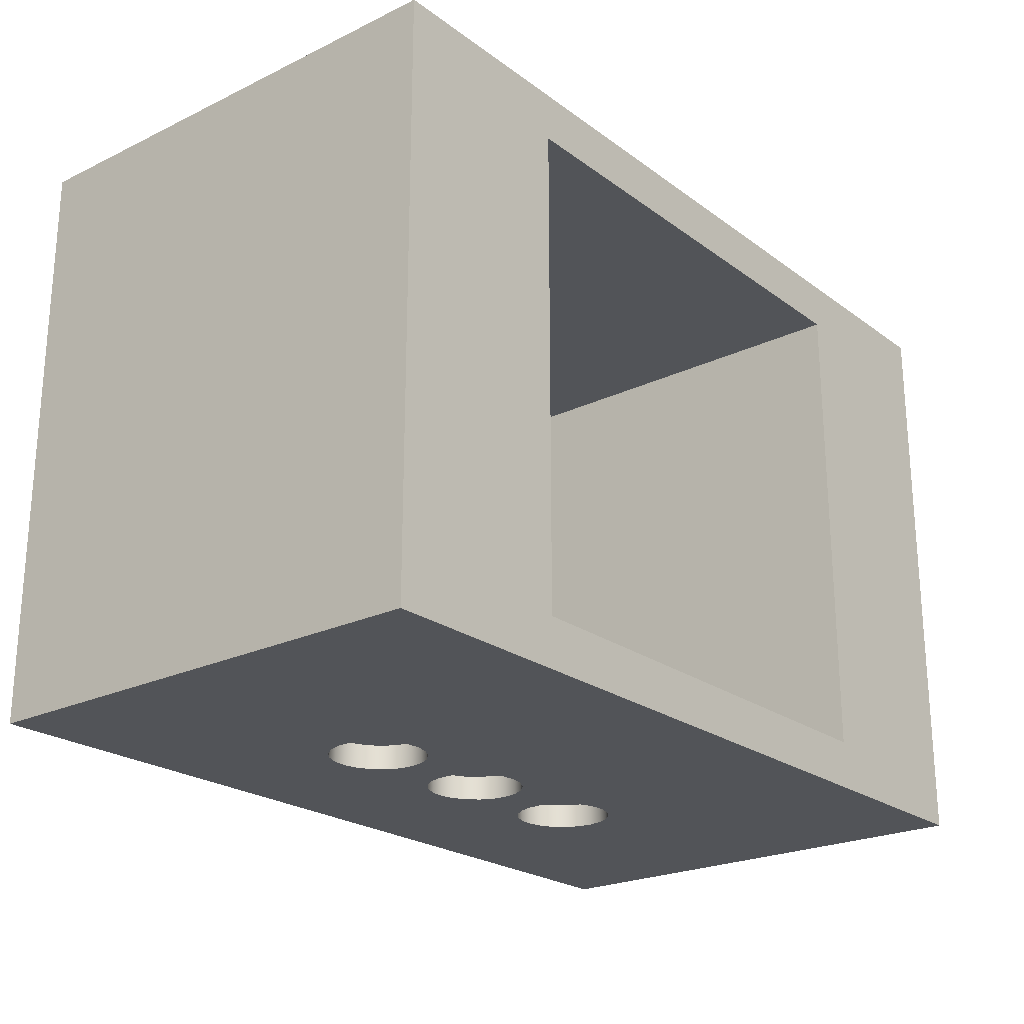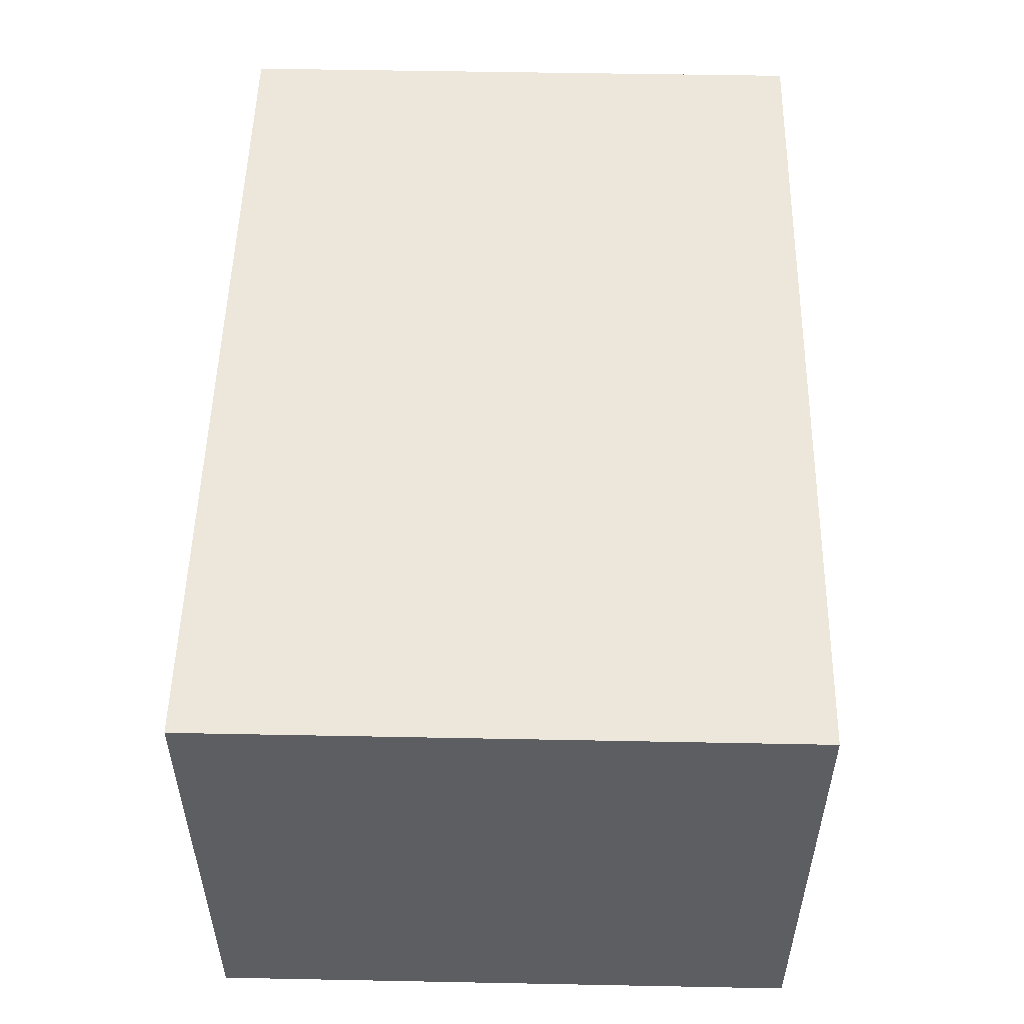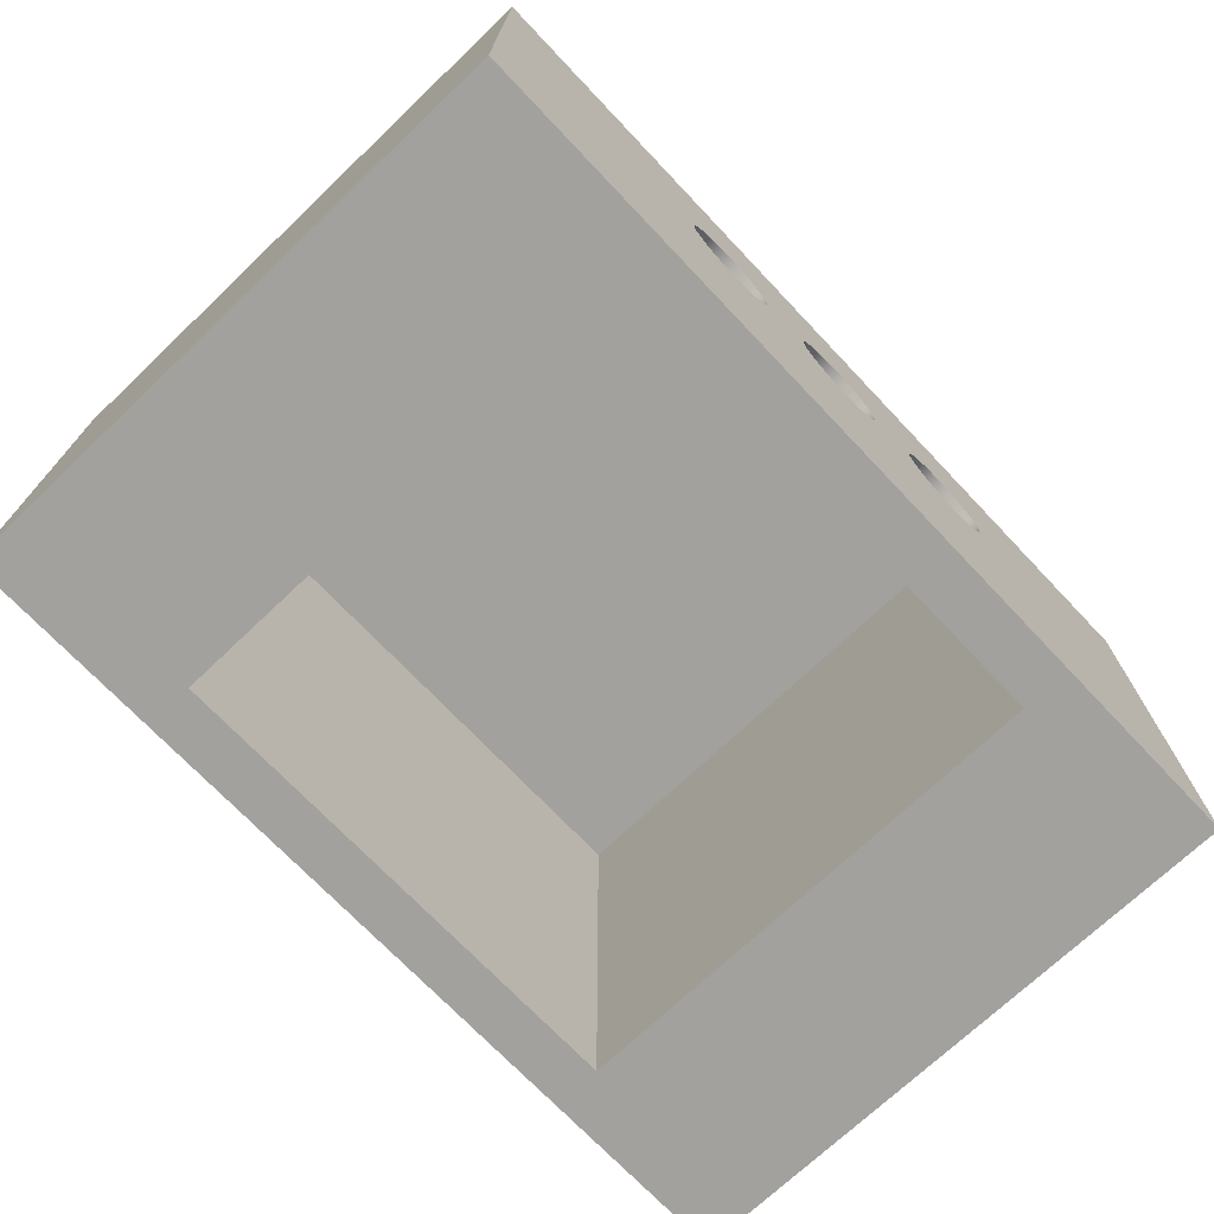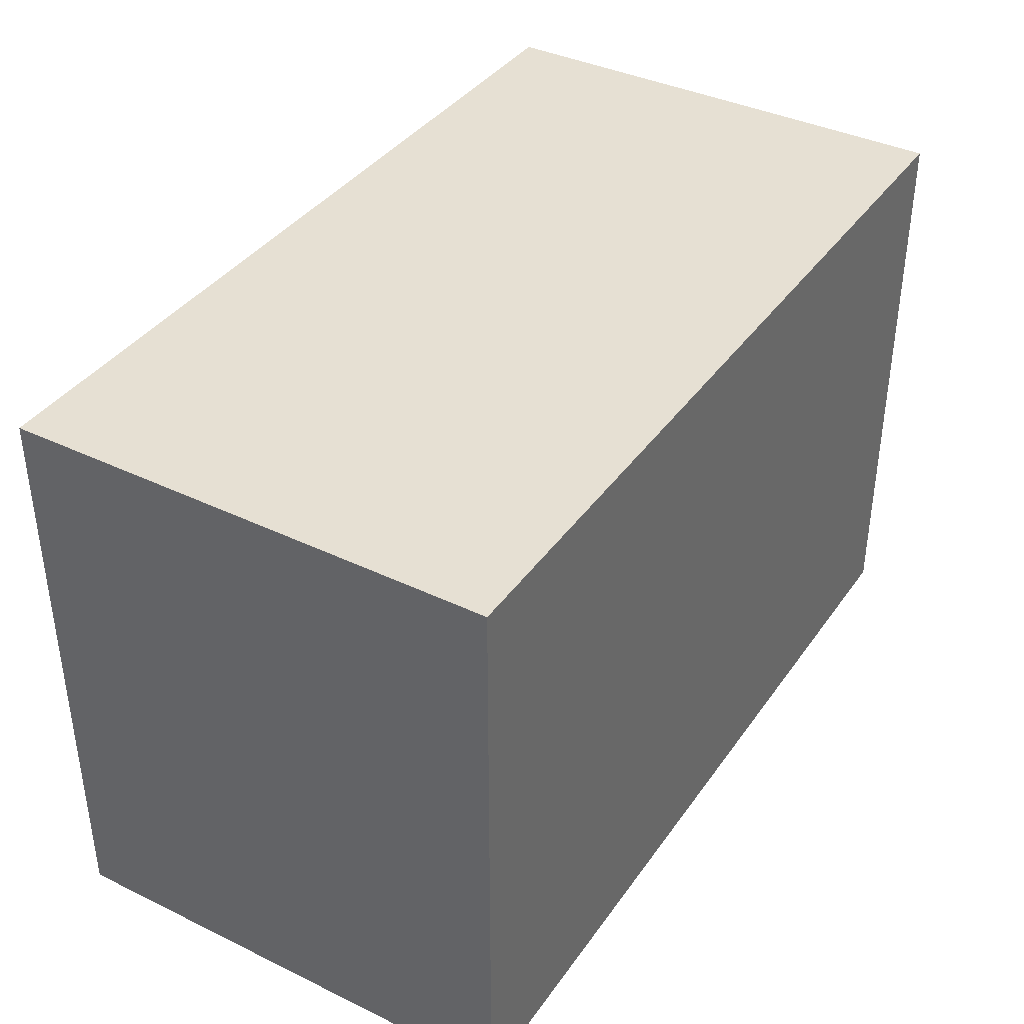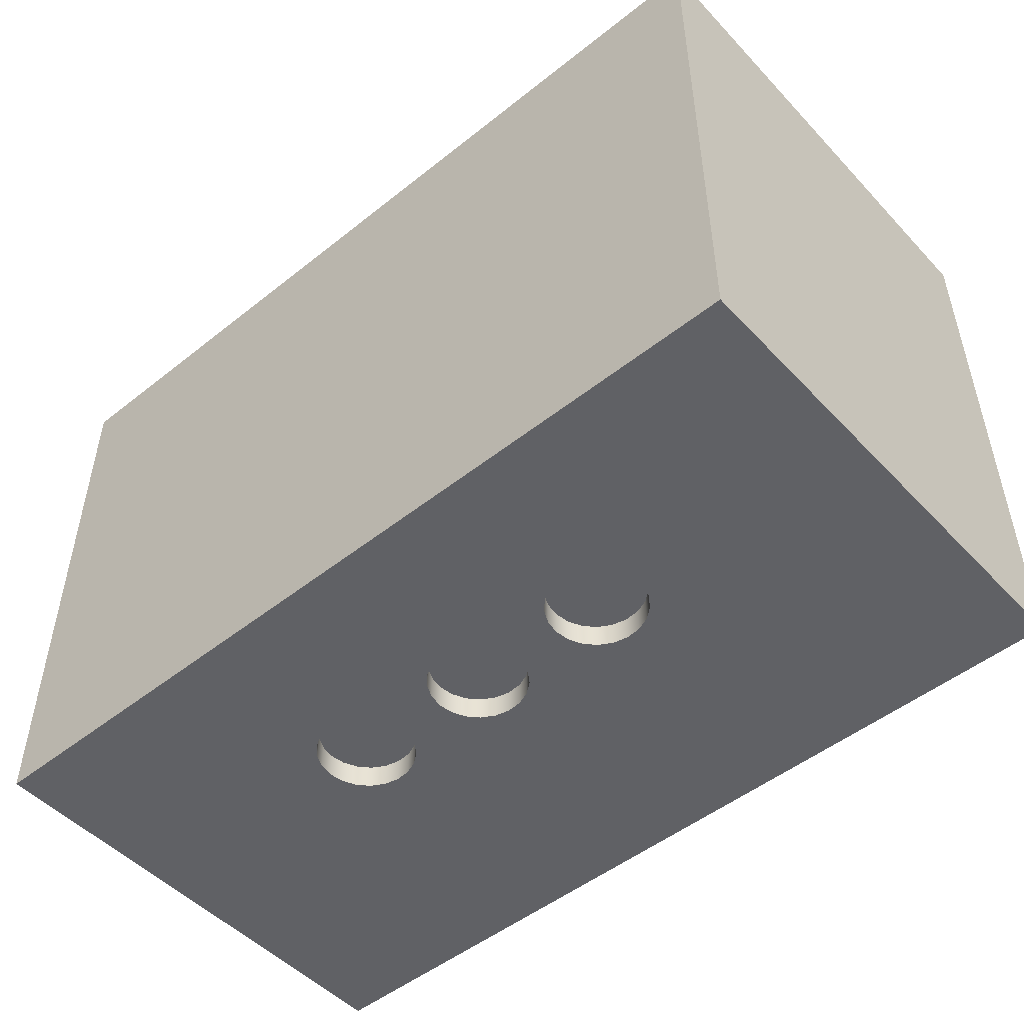
<metadata>
{"format":"obj","ext":"obj","renderer":"f3d","projection":"perspective","resolution":1024,"background":"white","views":[{"elev":-23.0,"azim":-50.8,"up":"+Z"},{"elev":52.1,"azim":-88.8,"up":"+Y"},{"elev":-72.0,"azim":133.5,"up":"+Y"},{"elev":38.5,"azim":121.3,"up":"+Z"},{"elev":-49.9,"azim":-138.8,"up":"+Z"}]}
</metadata>
<code>
v 0.5 -2.019e-28 0.5
v -0.5 2.019e-28 0.5
v -0.5 0.95 0.5
v 0.5 0.95 0.5
v -0.5 2.019e-28 0.5
v -0.5 2.019e-28 -0.5
v -0.5 0.95 -0.5
v -0.5 0.95 0.5
v -0.5 2.019e-28 -0.5
v 0.5 -2.019e-28 -0.5
v 0.5 0.95 -0.5
v -0.5 0.95 -0.5
v 0.5 -2.019e-28 -0.5
v 0.5 -2.019e-28 0.5
v 0.5 0.95 0.5
v 0.5 0.95 -0.5
v 0.5 0.95 -0.5
v 0.5 0.95 0.5
v -0.5 0.95 0.5
v -0.5 0.95 -0.5
v 0.4 0.6 -0.55
v 0.3956 0.6295 -0.55
v 0.3826 0.6563 -0.55
v 0.3623 0.6782 -0.55
v 0.3365 0.6931 -0.55
v 0.3075 0.6997 -0.55
v 0.2777 0.6975 -0.55
v 0.25 0.6866 -0.55
v 0.2267 0.668 -0.55
v 0.2099 0.6434 -0.55
v 0.2011 0.6149 -0.55
v 0.2011 0.5851 -0.55
v 0.2099 0.5566 -0.55
v 0.2267 0.532 -0.55
v 0.25 0.5134 -0.55
v 0.2777 0.5025 -0.55
v 0.3075 0.5003 -0.55
v 0.3365 0.5069 -0.55
v 0.3623 0.5218 -0.55
v 0.3826 0.5437 -0.55
v 0.3956 0.5705 -0.55
v 0.4 0.6 -0.6
v 0.3956 0.5705 -0.6
v 0.3826 0.5437 -0.6
v 0.3623 0.5218 -0.6
v 0.3365 0.5069 -0.6
v 0.3075 0.5003 -0.6
v 0.2777 0.5025 -0.6
v 0.25 0.5134 -0.6
v 0.2267 0.532 -0.6
v 0.2099 0.5566 -0.6
v 0.2011 0.5851 -0.6
v 0.2011 0.6149 -0.6
v 0.2099 0.6434 -0.6
v 0.2267 0.668 -0.6
v 0.25 0.6866 -0.6
v 0.2777 0.6975 -0.6
v 0.3075 0.6997 -0.6
v 0.3365 0.6931 -0.6
v 0.3623 0.6782 -0.6
v 0.3826 0.6563 -0.6
v 0.3956 0.6295 -0.6
v 0.4 0.6 -0.55
v 0.4 0.6 -0.6
v 0.4 0.6 -0.55
v 0.3956 0.5705 -0.55
v 0.3826 0.5437 -0.55
v 0.3623 0.5218 -0.55
v 0.3365 0.5069 -0.55
v 0.3075 0.5003 -0.55
v 0.2777 0.5025 -0.55
v 0.25 0.5134 -0.55
v 0.2267 0.532 -0.55
v 0.2099 0.5566 -0.55
v 0.2011 0.5851 -0.55
v 0.2011 0.6149 -0.55
v 0.2099 0.6434 -0.55
v 0.2267 0.668 -0.55
v 0.25 0.6866 -0.55
v 0.2777 0.6975 -0.55
v 0.3075 0.6997 -0.55
v 0.3365 0.6931 -0.55
v 0.3623 0.6782 -0.55
v 0.3826 0.6563 -0.55
v 0.3956 0.6295 -0.55
v 0.1 0.6 -0.55
v 0.09556 0.6295 -0.55
v 0.08262 0.6563 -0.55
v 0.06235 0.6782 -0.55
v 0.03653 0.6931 -0.55
v 0.007473 0.6997 -0.55
v -0.02225 0.6975 -0.55
v -0.05 0.6866 -0.55
v -0.07331 0.668 -0.55
v -0.0901 0.6434 -0.55
v -0.09888 0.6149 -0.55
v -0.09888 0.5851 -0.55
v -0.0901 0.5566 -0.55
v -0.07331 0.532 -0.55
v -0.05 0.5134 -0.55
v -0.02225 0.5025 -0.55
v 0.007473 0.5003 -0.55
v 0.03653 0.5069 -0.55
v 0.06235 0.5218 -0.55
v 0.08262 0.5437 -0.55
v 0.09556 0.5705 -0.55
v 0.1 0.6 -0.6
v 0.09556 0.5705 -0.6
v 0.08262 0.5437 -0.6
v 0.06235 0.5218 -0.6
v 0.03653 0.5069 -0.6
v 0.007473 0.5003 -0.6
v -0.02225 0.5025 -0.6
v -0.05 0.5134 -0.6
v -0.07331 0.532 -0.6
v -0.0901 0.5566 -0.6
v -0.09888 0.5851 -0.6
v -0.09888 0.6149 -0.6
v -0.0901 0.6434 -0.6
v -0.07331 0.668 -0.6
v -0.05 0.6866 -0.6
v -0.02225 0.6975 -0.6
v 0.007473 0.6997 -0.6
v 0.03653 0.6931 -0.6
v 0.06235 0.6782 -0.6
v 0.08262 0.6563 -0.6
v 0.09556 0.6295 -0.6
v 0.1 0.6 -0.55
v 0.1 0.6 -0.6
v 0.1 0.6 -0.55
v 0.09556 0.5705 -0.55
v 0.08262 0.5437 -0.55
v 0.06235 0.5218 -0.55
v 0.03653 0.5069 -0.55
v 0.007473 0.5003 -0.55
v -0.02225 0.5025 -0.55
v -0.05 0.5134 -0.55
v -0.07331 0.532 -0.55
v -0.0901 0.5566 -0.55
v -0.09888 0.5851 -0.55
v -0.09888 0.6149 -0.55
v -0.0901 0.6434 -0.55
v -0.07331 0.668 -0.55
v -0.05 0.6866 -0.55
v -0.02225 0.6975 -0.55
v 0.007473 0.6997 -0.55
v 0.03653 0.6931 -0.55
v 0.06235 0.6782 -0.55
v 0.08262 0.6563 -0.55
v 0.09556 0.6295 -0.55
v -0.2 0.6 -0.55
v -0.2044 0.6295 -0.55
v -0.2174 0.6563 -0.55
v -0.2377 0.6782 -0.55
v -0.2635 0.6931 -0.55
v -0.2925 0.6997 -0.55
v -0.3223 0.6975 -0.55
v -0.35 0.6866 -0.55
v -0.3733 0.668 -0.55
v -0.3901 0.6434 -0.55
v -0.3989 0.6149 -0.55
v -0.3989 0.5851 -0.55
v -0.3901 0.5566 -0.55
v -0.3733 0.532 -0.55
v -0.35 0.5134 -0.55
v -0.3223 0.5025 -0.55
v -0.2925 0.5003 -0.55
v -0.2635 0.5069 -0.55
v -0.2377 0.5218 -0.55
v -0.2174 0.5437 -0.55
v -0.2044 0.5705 -0.55
v -0.2 0.6 -0.6
v -0.2044 0.5705 -0.6
v -0.2174 0.5437 -0.6
v -0.2377 0.5218 -0.6
v -0.2635 0.5069 -0.6
v -0.2925 0.5003 -0.6
v -0.3223 0.5025 -0.6
v -0.35 0.5134 -0.6
v -0.3733 0.532 -0.6
v -0.3901 0.5566 -0.6
v -0.3989 0.5851 -0.6
v -0.3989 0.6149 -0.6
v -0.3901 0.6434 -0.6
v -0.3733 0.668 -0.6
v -0.35 0.6866 -0.6
v -0.3223 0.6975 -0.6
v -0.2925 0.6997 -0.6
v -0.2635 0.6931 -0.6
v -0.2377 0.6782 -0.6
v -0.2174 0.6563 -0.6
v -0.2044 0.6295 -0.6
v -0.2 0.6 -0.55
v -0.2 0.6 -0.6
v -0.2 0.6 -0.55
v -0.2044 0.5705 -0.55
v -0.2174 0.5437 -0.55
v -0.2377 0.5218 -0.55
v -0.2635 0.5069 -0.55
v -0.2925 0.5003 -0.55
v -0.3223 0.5025 -0.55
v -0.35 0.5134 -0.55
v -0.3733 0.532 -0.55
v -0.3901 0.5566 -0.55
v -0.3989 0.5851 -0.55
v -0.3989 0.6149 -0.55
v -0.3901 0.6434 -0.55
v -0.3733 0.668 -0.55
v -0.35 0.6866 -0.55
v -0.3223 0.6975 -0.55
v -0.2925 0.6997 -0.55
v -0.2635 0.6931 -0.55
v -0.2377 0.6782 -0.55
v -0.2174 0.6563 -0.55
v -0.2044 0.6295 -0.55
v 0.9 0 0.6
v 0.9 0 -0.6
v 0.9 1 -0.6
v 0.9 1 0.6
v -0.9 0 0.6
v 0.9 0 0.6
v 0.9 1 0.6
v -0.9 1 0.6
v -0.9 0 -0.6
v -0.9 0 0.6
v -0.9 1 0.6
v -0.9 1 -0.6
v 0.4 0.6 -0.6
v 0.3956 0.6295 -0.6
v 0.3826 0.6563 -0.6
v 0.3623 0.6782 -0.6
v 0.3365 0.6931 -0.6
v 0.3075 0.6997 -0.6
v 0.2777 0.6975 -0.6
v 0.25 0.6866 -0.6
v 0.2267 0.668 -0.6
v 0.2099 0.6434 -0.6
v 0.2011 0.6149 -0.6
v 0.2011 0.5851 -0.6
v 0.2099 0.5566 -0.6
v 0.2267 0.532 -0.6
v 0.25 0.5134 -0.6
v 0.2777 0.5025 -0.6
v 0.3075 0.5003 -0.6
v 0.3365 0.5069 -0.6
v 0.3623 0.5218 -0.6
v 0.3826 0.5437 -0.6
v 0.3956 0.5705 -0.6
v 0.1 0.6 -0.6
v 0.09556 0.6295 -0.6
v 0.08262 0.6563 -0.6
v 0.06235 0.6782 -0.6
v 0.03653 0.6931 -0.6
v 0.007473 0.6997 -0.6
v -0.02225 0.6975 -0.6
v -0.05 0.6866 -0.6
v -0.07331 0.668 -0.6
v -0.0901 0.6434 -0.6
v -0.09888 0.6149 -0.6
v -0.09888 0.5851 -0.6
v -0.0901 0.5566 -0.6
v -0.07331 0.532 -0.6
v -0.05 0.5134 -0.6
v -0.02225 0.5025 -0.6
v 0.007473 0.5003 -0.6
v 0.03653 0.5069 -0.6
v 0.06235 0.5218 -0.6
v 0.08262 0.5437 -0.6
v 0.09556 0.5705 -0.6
v -0.2 0.6 -0.6
v -0.2044 0.6295 -0.6
v -0.2174 0.6563 -0.6
v -0.2377 0.6782 -0.6
v -0.2635 0.6931 -0.6
v -0.2925 0.6997 -0.6
v -0.3223 0.6975 -0.6
v -0.35 0.6866 -0.6
v -0.3733 0.668 -0.6
v -0.3901 0.6434 -0.6
v -0.3989 0.6149 -0.6
v -0.3989 0.5851 -0.6
v -0.3901 0.5566 -0.6
v -0.3733 0.532 -0.6
v -0.35 0.5134 -0.6
v -0.3223 0.5025 -0.6
v -0.2925 0.5003 -0.6
v -0.2635 0.5069 -0.6
v -0.2377 0.5218 -0.6
v -0.2174 0.5437 -0.6
v -0.2044 0.5705 -0.6
v 0.9 0 -0.6
v -0.9 0 -0.6
v -0.9 1 -0.6
v 0.9 1 -0.6
v 0.9 1 -0.6
v -0.9 1 -0.6
v -0.9 1 0.6
v 0.9 1 0.6
v -0.5 2.019e-28 0.5
v 0.5 -2.019e-28 0.5
v 0.5 -2.019e-28 -0.5
v -0.5 2.019e-28 -0.5
v -0.9 0 -0.6
v 0.9 0 -0.6
v 0.9 0 0.6
v -0.9 0 0.6
g fe55f726-e2e4-11ea-8695-54bf646e7e1f
f 1 2 4
f 4 2 3
g fe57316e-e2e4-11ea-8e23-54bf646e7e1f
f 5 6 8
f 8 6 7
g fe584112-e2e4-11ea-9e83-54bf646e7e1f
f 9 10 12
f 12 10 11
g fe592b86-e2e4-11ea-a848-54bf646e7e1f
f 13 14 16
f 16 14 15
g fe5a160c-e2e4-11ea-86cb-54bf646e7e1f
f 17 18 20
f 20 18 19
g fdc1f9e8-e2e4-11ea-9bb5-54bf646e7e1f
f 22 62 21
f 21 62 64
f 63 42 41
f 41 42 43
f 41 43 40
f 40 43 44
f 40 44 39
f 39 44 45
f 39 45 38
f 38 45 46
f 38 46 37
f 37 46 47
f 37 47 36
f 36 47 48
f 36 48 35
f 35 48 49
f 35 49 34
f 34 49 50
f 34 50 33
f 33 50 51
f 33 51 32
f 32 51 52
f 32 52 31
f 31 52 53
f 31 53 30
f 30 53 54
f 30 54 29
f 29 54 55
f 29 55 28
f 28 55 56
f 28 56 27
f 27 56 57
f 27 57 26
f 26 57 58
f 26 58 25
f 25 58 59
f 25 59 24
f 24 59 60
f 24 60 23
f 23 60 61
f 23 61 22
f 22 61 62
g fdc3a7cc-e2e4-11ea-8778-54bf646e7e1f
f 66 75 65
f 65 75 76
f 65 76 85
f 85 76 77
f 85 77 84
f 84 77 78
f 84 78 83
f 83 78 79
f 83 79 82
f 82 79 80
f 82 80 81
f 75 66 74
f 74 66 67
f 74 67 73
f 73 67 68
f 73 68 72
f 72 68 69
f 72 69 71
f 71 69 70
g fdc50718-e2e4-11ea-90fa-54bf646e7e1f
f 87 127 86
f 86 127 129
f 128 107 106
f 106 107 108
f 106 108 105
f 105 108 109
f 105 109 104
f 104 109 110
f 104 110 103
f 103 110 111
f 103 111 102
f 102 111 112
f 102 112 101
f 101 112 113
f 101 113 100
f 100 113 114
f 100 114 99
f 99 114 115
f 99 115 98
f 98 115 116
f 98 116 97
f 97 116 117
f 97 117 96
f 96 117 118
f 96 118 95
f 95 118 119
f 95 119 94
f 94 119 120
f 94 120 93
f 93 120 121
f 93 121 92
f 92 121 122
f 92 122 91
f 91 122 123
f 91 123 90
f 90 123 124
f 90 124 89
f 89 124 125
f 89 125 88
f 88 125 126
f 88 126 87
f 87 126 127
g fdc5f190-e2e4-11ea-a3a5-54bf646e7e1f
f 131 140 130
f 130 140 141
f 130 141 150
f 150 141 142
f 150 142 149
f 149 142 143
f 149 143 148
f 148 143 144
f 148 144 147
f 147 144 145
f 147 145 146
f 140 131 139
f 139 131 132
f 139 132 138
f 138 132 133
f 138 133 137
f 137 133 134
f 137 134 136
f 136 134 135
g fdc6dbe2-e2e4-11ea-beef-54bf646e7e1f
f 152 192 151
f 151 192 194
f 193 172 171
f 171 172 173
f 171 173 170
f 170 173 174
f 170 174 169
f 169 174 175
f 169 175 168
f 168 175 176
f 168 176 167
f 167 176 177
f 167 177 166
f 166 177 178
f 166 178 165
f 165 178 179
f 165 179 164
f 164 179 180
f 164 180 163
f 163 180 181
f 163 181 162
f 162 181 182
f 162 182 161
f 161 182 183
f 161 183 160
f 160 183 184
f 160 184 159
f 159 184 185
f 159 185 158
f 158 185 186
f 158 186 157
f 157 186 187
f 157 187 156
f 156 187 188
f 156 188 155
f 155 188 189
f 155 189 154
f 154 189 190
f 154 190 153
f 153 190 191
f 153 191 152
f 152 191 192
g fdc79f10-e2e4-11ea-a664-54bf646e7e1f
f 196 205 195
f 195 205 206
f 195 206 215
f 215 206 207
f 215 207 214
f 214 207 208
f 214 208 213
f 213 208 209
f 213 209 212
f 212 209 210
f 212 210 211
f 205 196 204
f 204 196 197
f 204 197 203
f 203 197 198
f 203 198 202
f 202 198 199
f 202 199 201
f 201 199 200
g fd52c140-e2e4-11ea-b69f-54bf646e7e1f
f 216 217 219
f 219 217 218
g fd53ab80-e2e4-11ea-8153-54bf646e7e1f
f 220 221 223
f 223 221 222
g fd5495e2-e2e4-11ea-a3e9-54bf646e7e1f
f 224 225 227
f 227 225 226
g fd55320a-e2e4-11ea-867a-54bf646e7e1f
f 248 228 294
f 294 228 229
f 294 229 230
f 230 231 294
f 294 231 232
f 294 232 233
f 233 234 294
f 294 234 254
f 294 254 293
f 293 254 255
f 293 255 275
f 275 255 274
f 274 255 256
f 274 256 273
f 273 256 257
f 273 257 272
f 272 257 258
f 272 258 271
f 271 258 259
f 271 259 270
f 270 259 260
f 270 260 290
f 290 260 261
f 290 261 289
f 289 261 262
f 289 262 288
f 288 262 263
f 288 263 287
f 287 263 264
f 287 264 286
f 286 264 292
f 286 292 285
f 285 292 284
f 284 292 283
f 283 292 282
f 282 292 281
f 281 292 293
f 281 293 280
f 280 293 279
f 279 293 278
f 278 293 277
f 277 293 276
f 276 293 275
f 254 234 253
f 253 234 235
f 253 235 252
f 252 235 236
f 252 236 251
f 251 236 237
f 251 237 250
f 250 237 238
f 250 238 249
f 249 238 239
f 249 239 269
f 269 239 240
f 269 240 268
f 268 240 241
f 268 241 267
f 267 241 242
f 267 242 266
f 266 242 243
f 266 243 265
f 265 243 291
f 265 291 292
f 243 244 291
f 291 244 245
f 291 245 246
f 246 247 291
f 291 247 248
f 291 248 294
f 264 265 292
g fd55ce46-e2e4-11ea-814b-54bf646e7e1f
f 296 297 295
f 295 297 298
g fd56919c-e2e4-11ea-8d45-54bf646e7e1f
f 302 299 306
f 306 299 300
f 306 300 305
f 305 300 301
f 305 301 304
f 304 301 302
f 304 302 303
f 303 302 306

</code>
